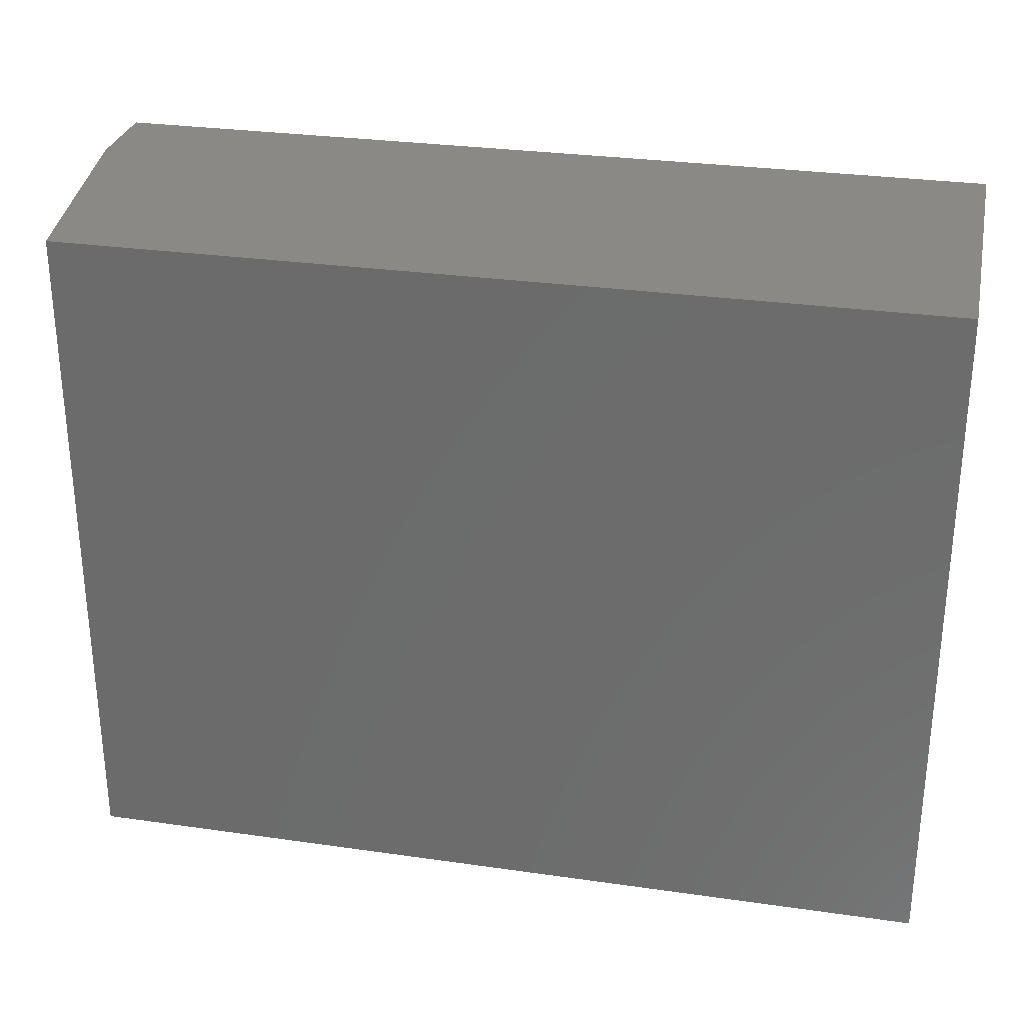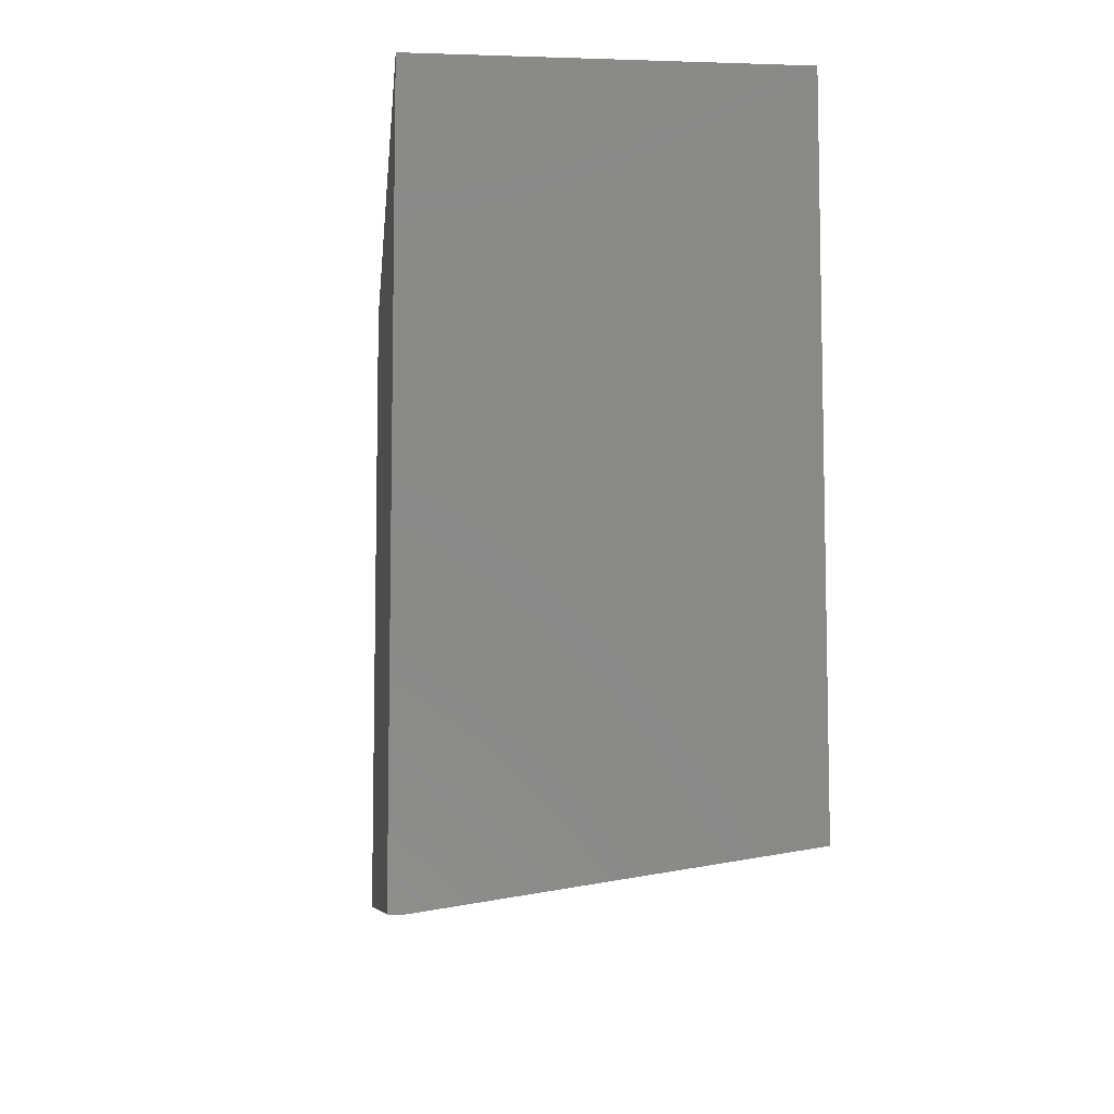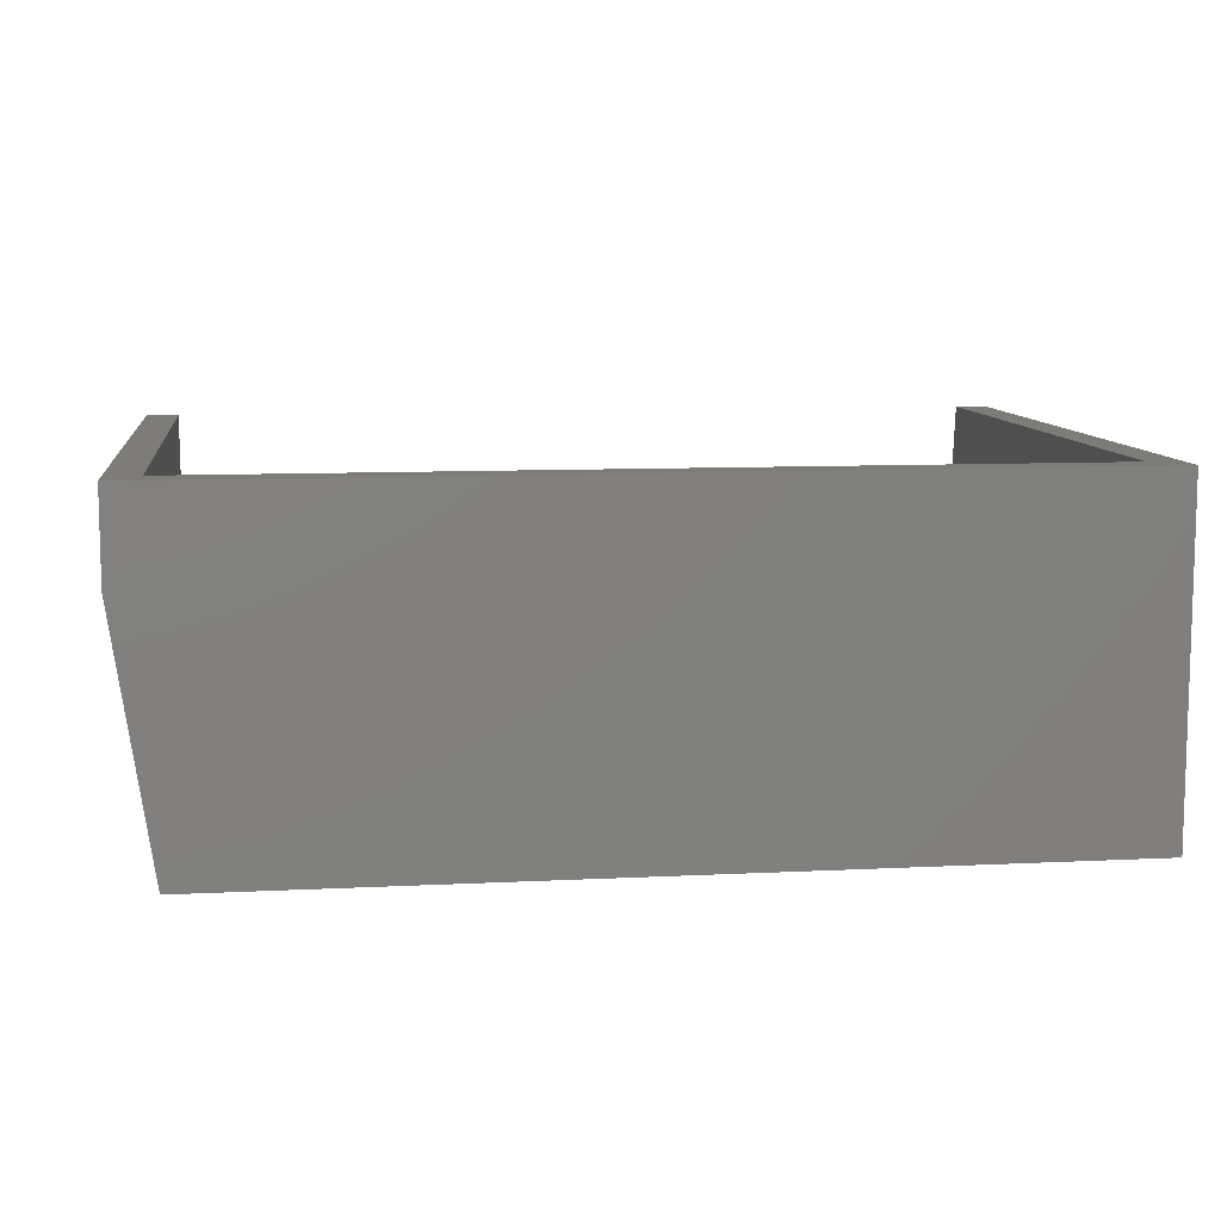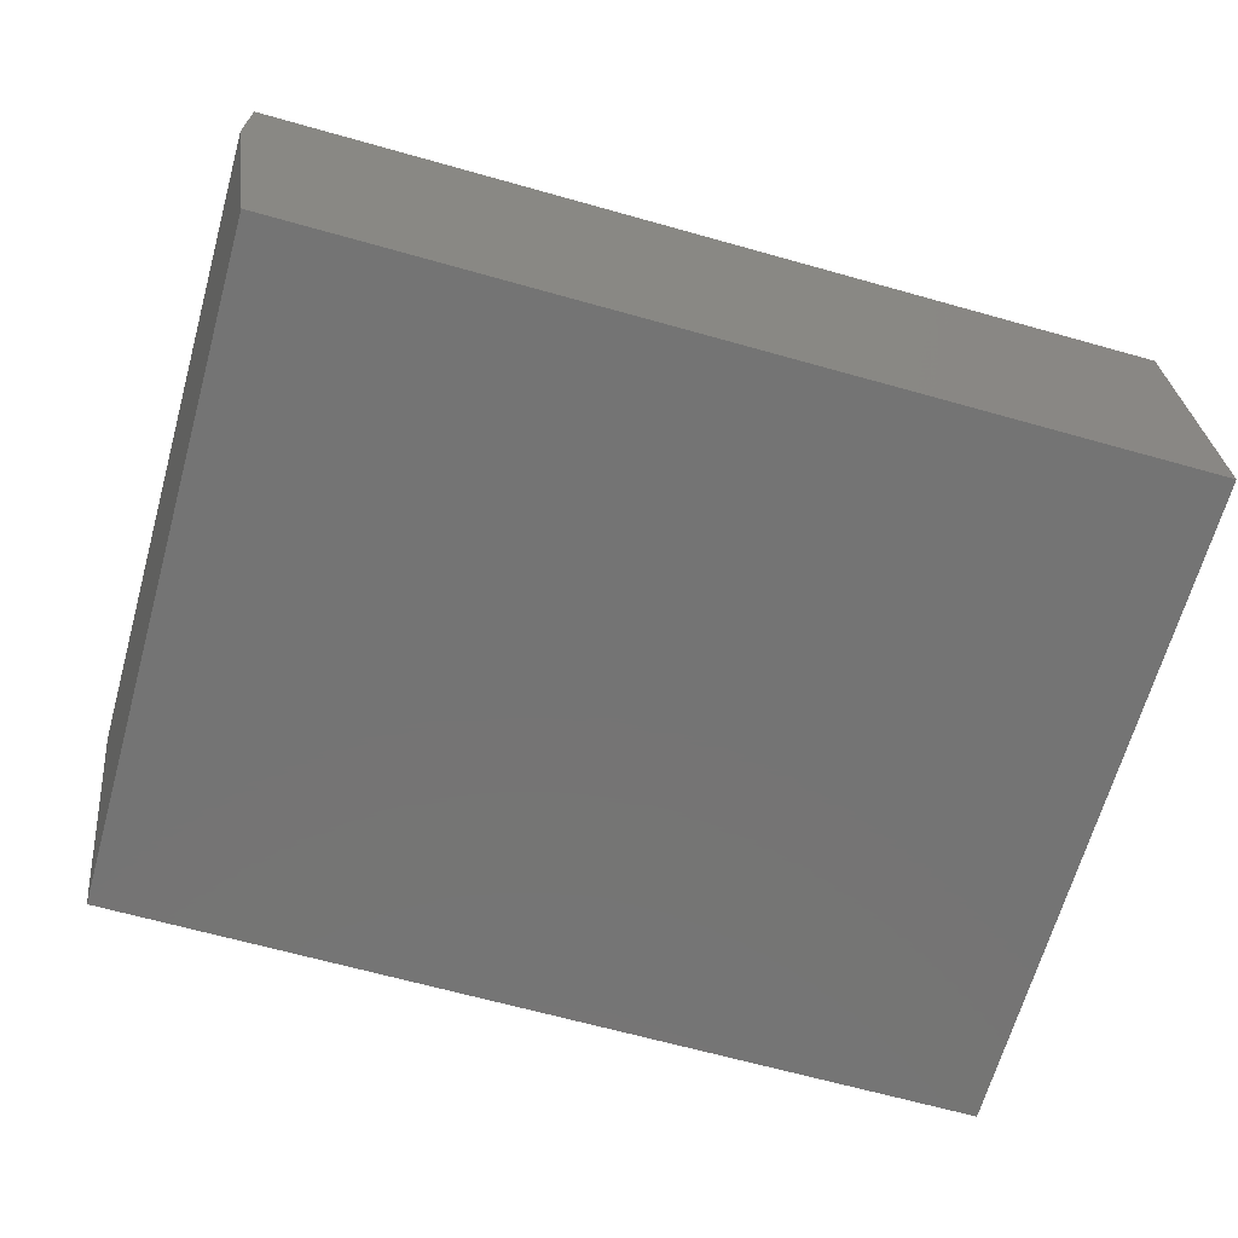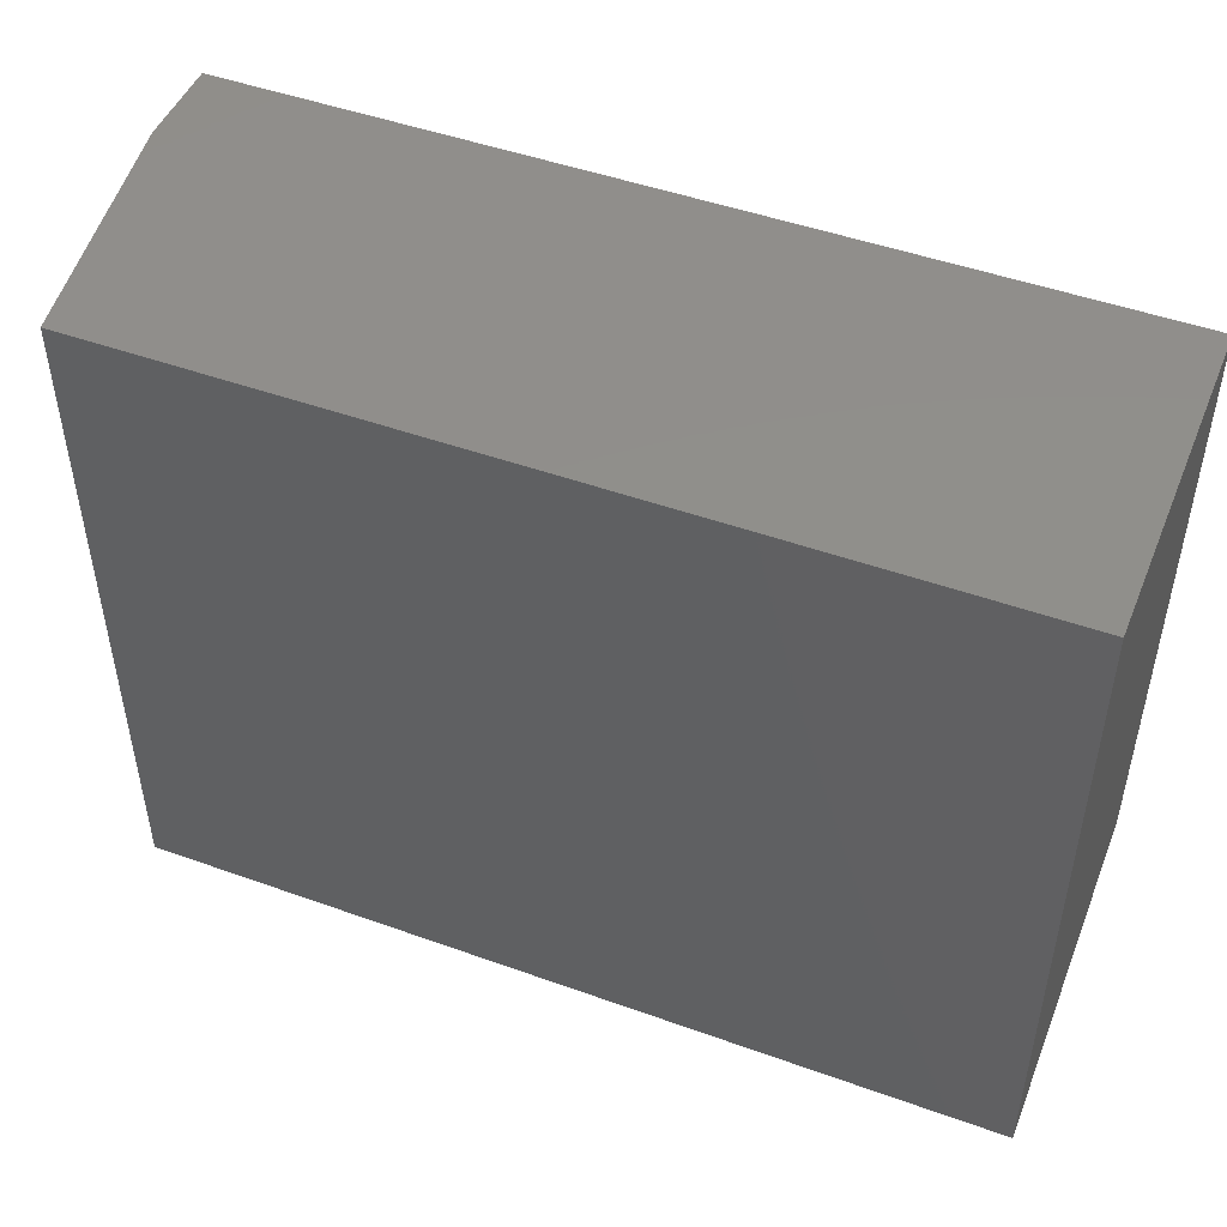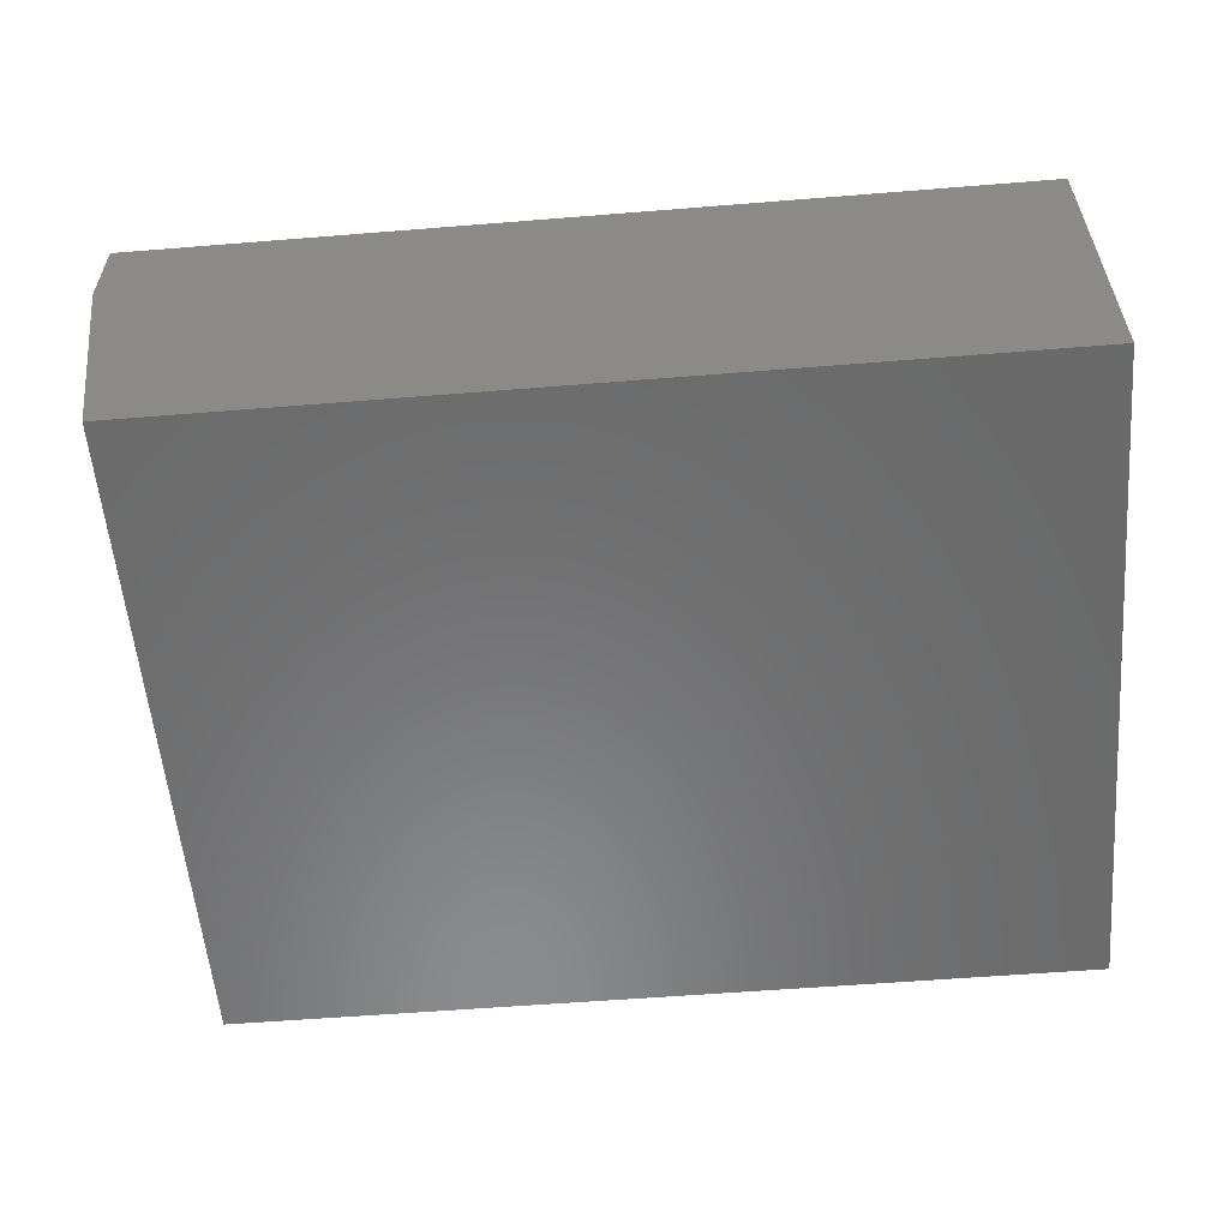
<metadata>
{"format":"stl","ext":"stl","renderer":"f3d","projection":"perspective","resolution":1024,"background":"white","views":[{"elev":29.2,"azim":-168.0,"up":"+Y"},{"elev":-8.1,"azim":-95.2,"up":"+Y"},{"elev":9.5,"azim":172.5,"up":"+Z"},{"elev":-66.6,"azim":164.3,"up":"+Z"},{"elev":48.1,"azim":-158.1,"up":"+Y"},{"elev":-56.8,"azim":-175.2,"up":"+Z"}]}
</metadata>
<code>
# stl→obj: 22 verts, 40 faces
v -0.6953 -0.5078 0.07812
v -0.6953 -0.5078 0.3665
v 0.6953 -0.5078 0.07812
v 0.6953 -0.5078 0.3665
v 0.6953 0.5022 0.5625
v 0.6953 0.5022 0.07812
v 0.6953 -0.4766 0.5625
v -0.6953 0.5022 0.07812
v -0.6953 0.5022 0.5625
v -0.6953 -0.4766 0.5625
v 0.75 -0.4766 0.5625
v 0.75 0.5586 0.5625
v -0.75 0.5586 0.5625
v -0.75 -0.4766 0.5625
v 0.75 -0.5002 0.4141
v 0.691 -0.5625 0.02344
v -0.75 -0.5625 0.02344
v 0.75 0.5586 0.4141
v -0.75 -0.5625 0
v 0.6875 -0.5625 0
v -0.75 0.5586 0
v 0.6875 0.5586 0
f 1 2 3
f 3 2 4
f 5 6 7
f 7 6 3
f 7 3 4
f 8 9 1
f 1 9 10
f 1 10 2
f 7 11 5
f 5 11 12
f 5 12 9
f 9 12 13
f 9 13 10
f 10 13 14
f 15 4 16
f 16 4 2
f 16 2 17
f 17 2 10
f 17 10 14
f 7 4 11
f 11 4 15
f 6 5 8
f 8 5 9
f 1 3 8
f 8 3 6
f 11 15 12
f 12 15 18
f 17 19 16
f 16 19 20
f 19 21 20
f 20 21 22
f 21 13 22
f 22 13 12
f 22 12 18
f 22 18 20
f 20 18 15
f 20 15 16
f 13 21 14
f 14 21 19
f 14 19 17

</code>
